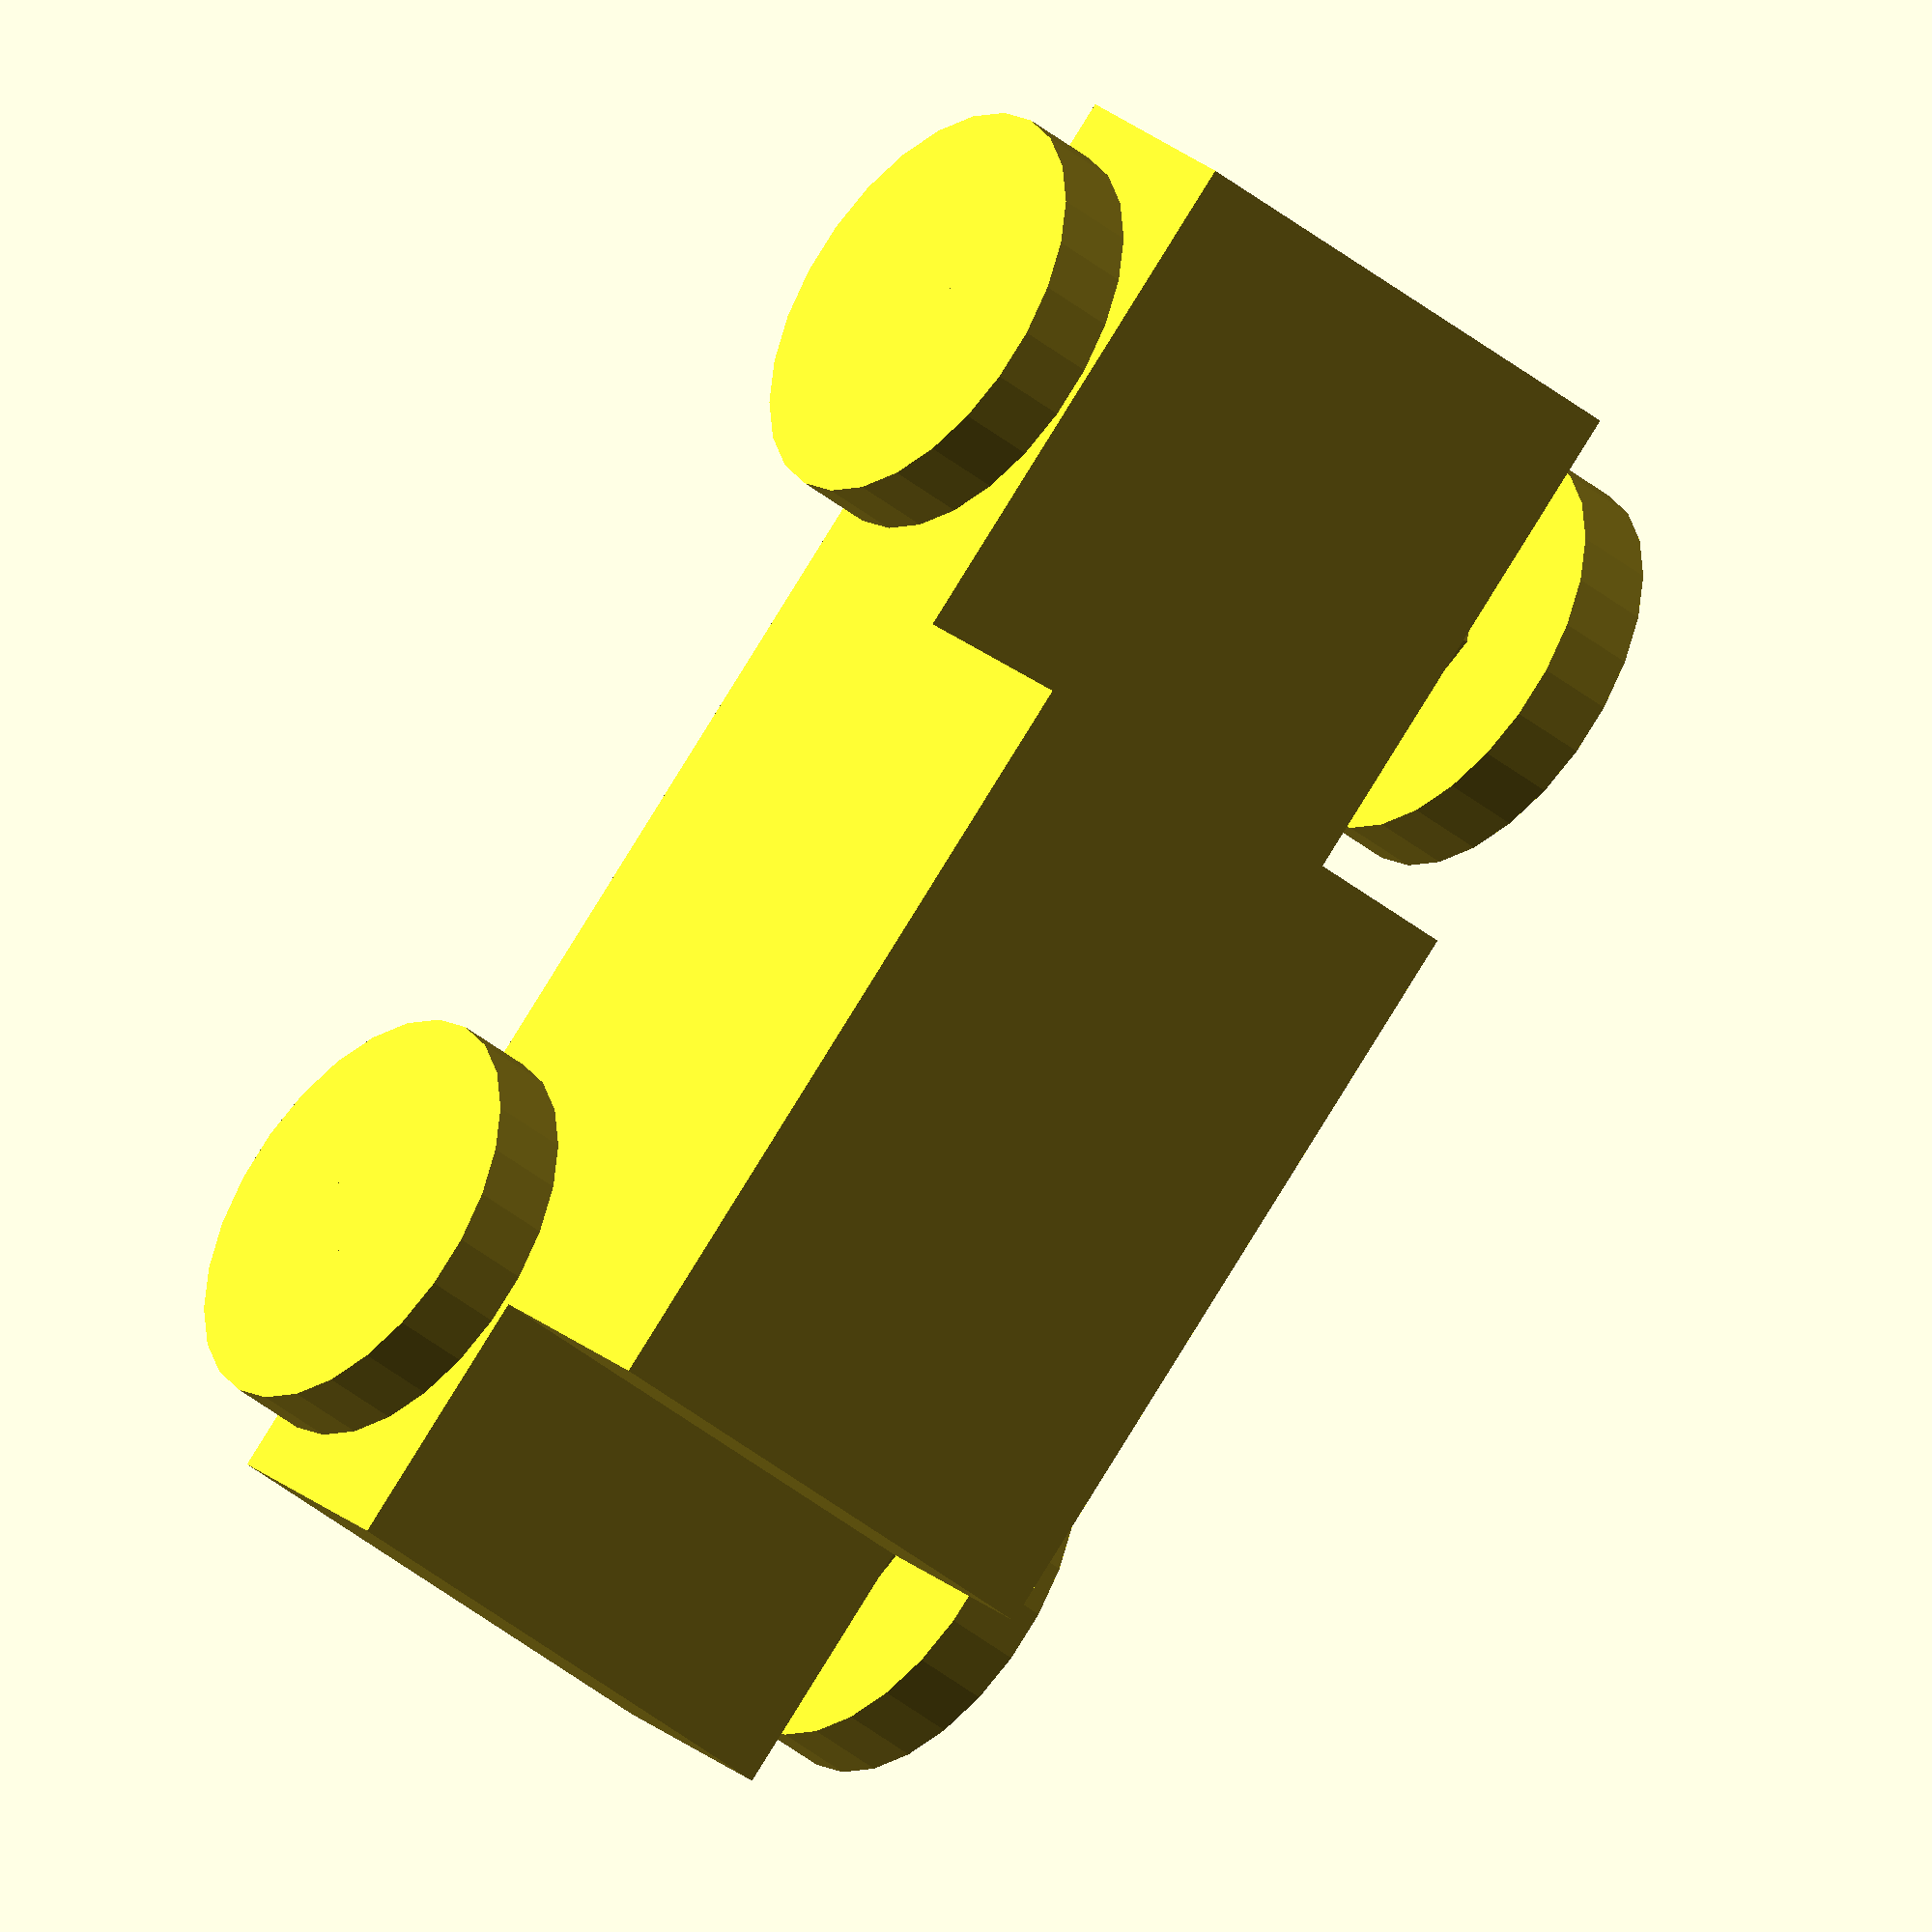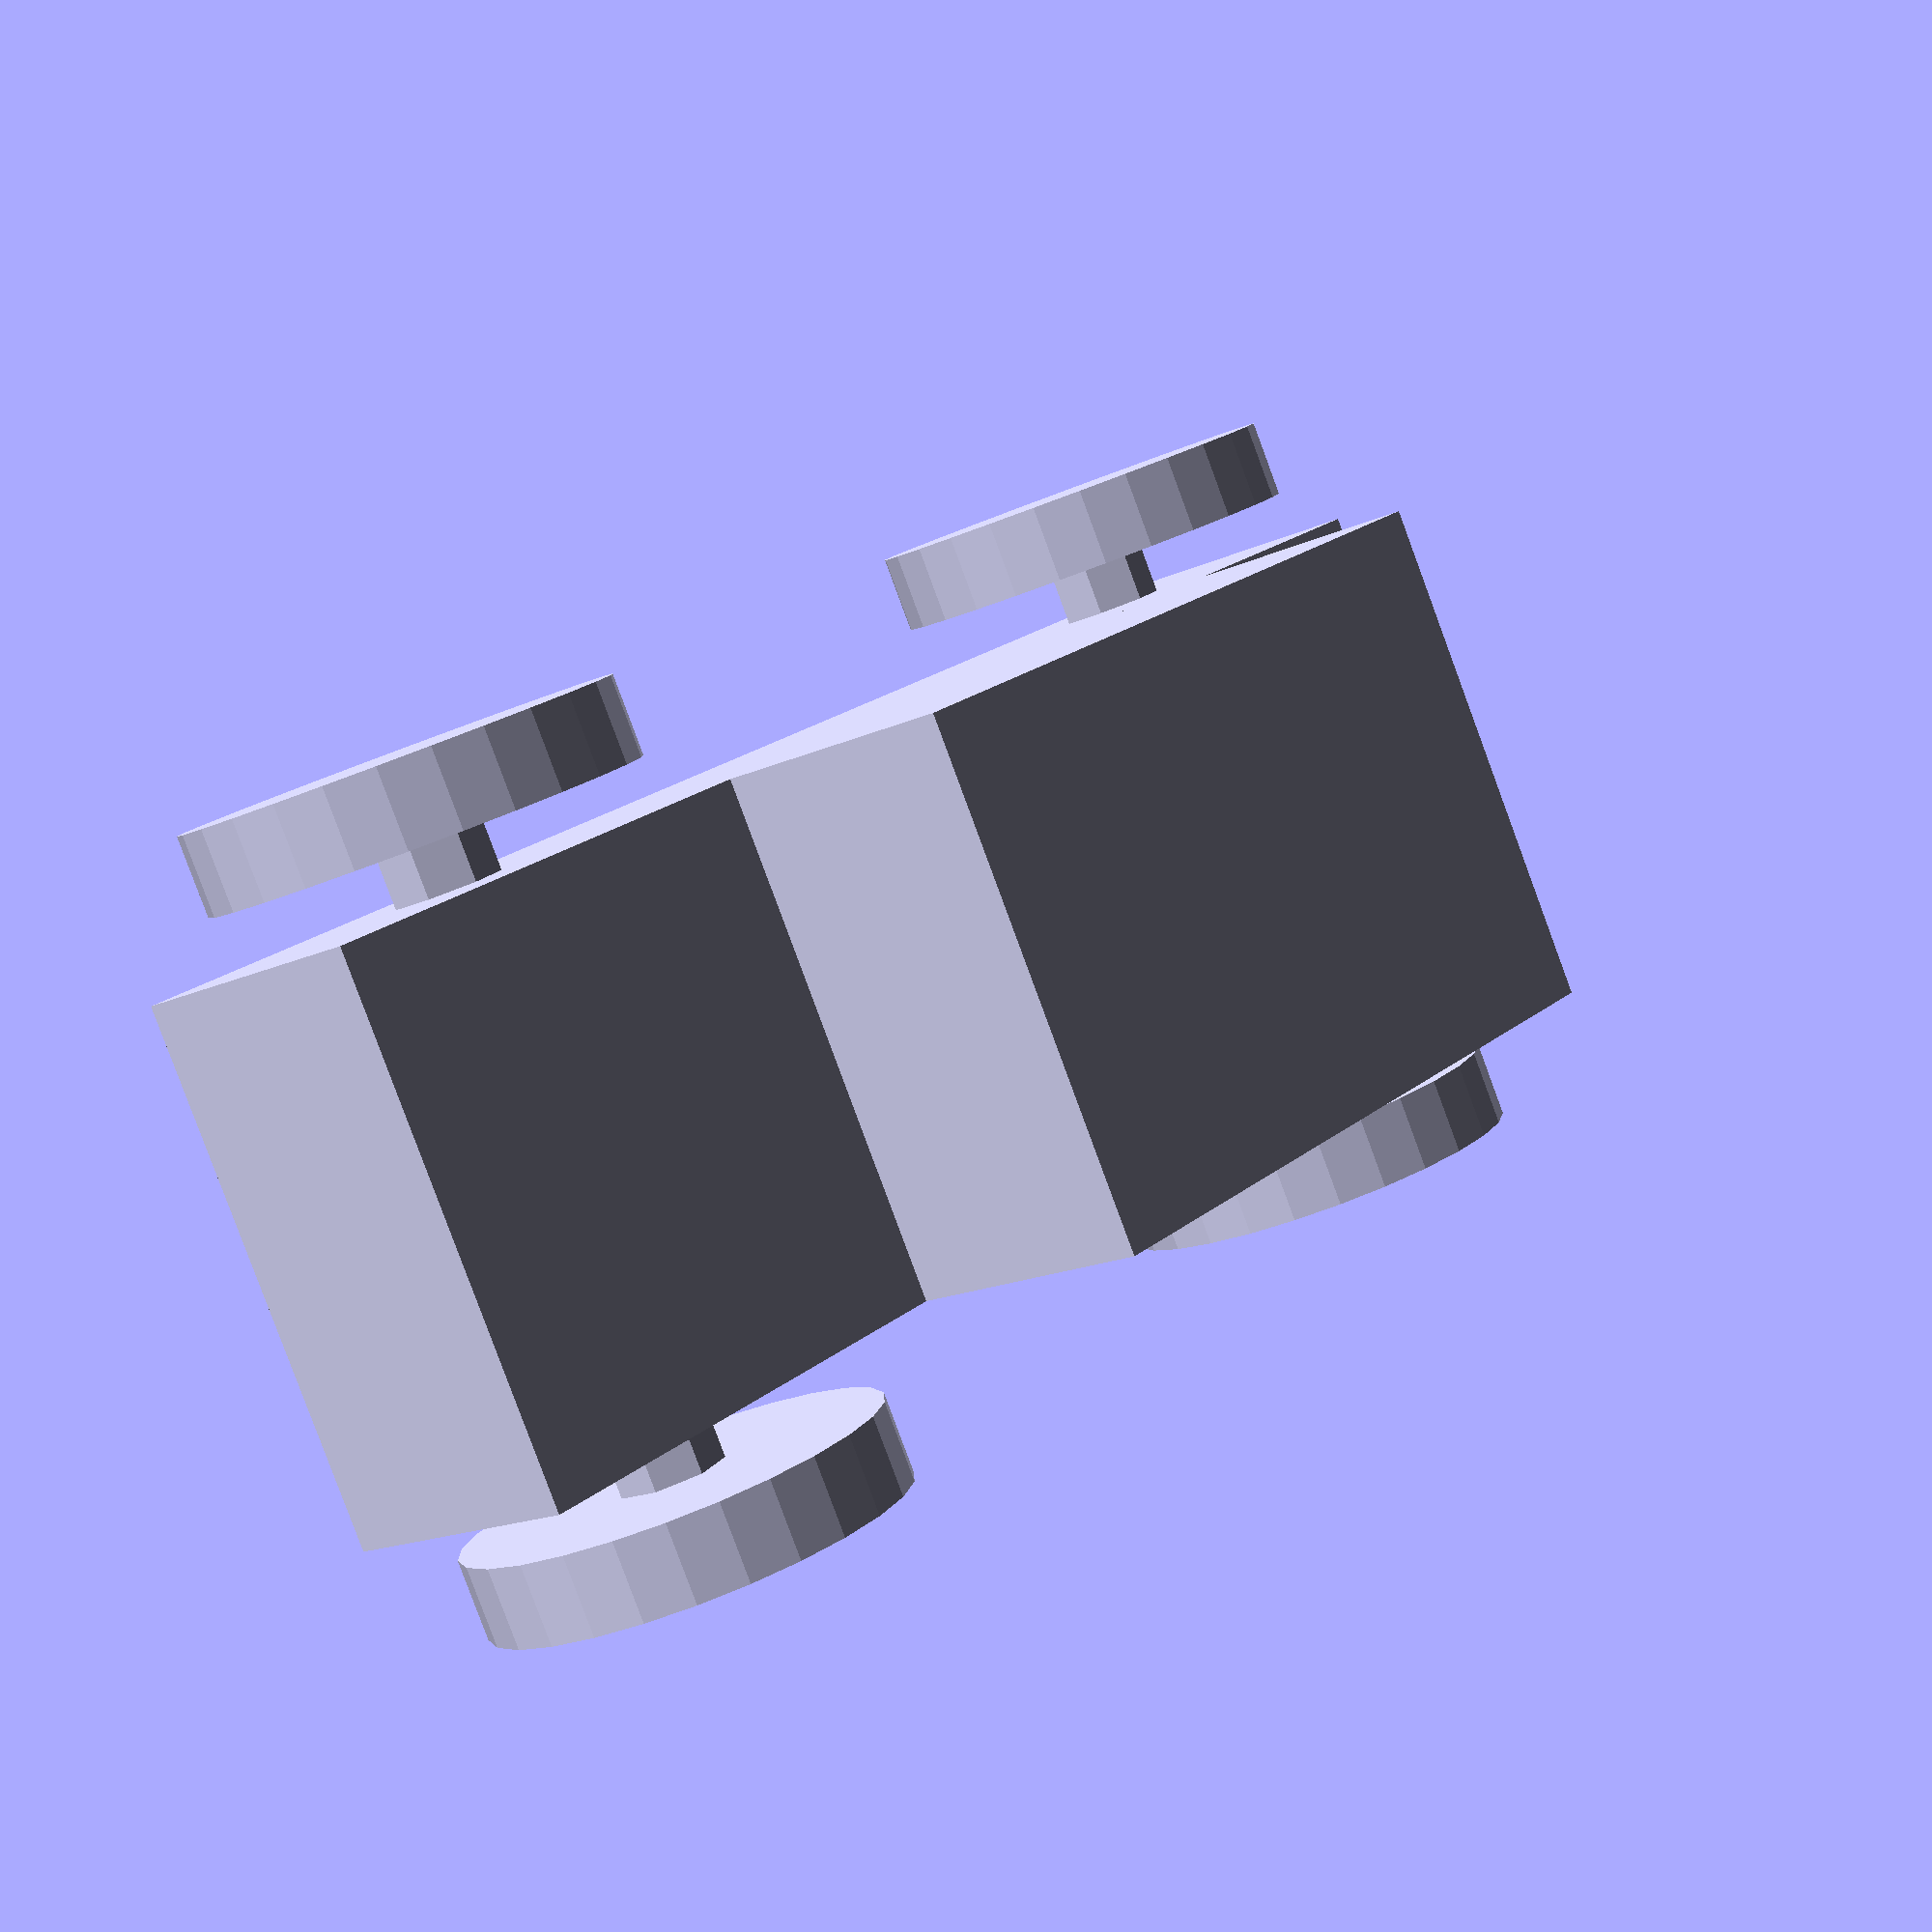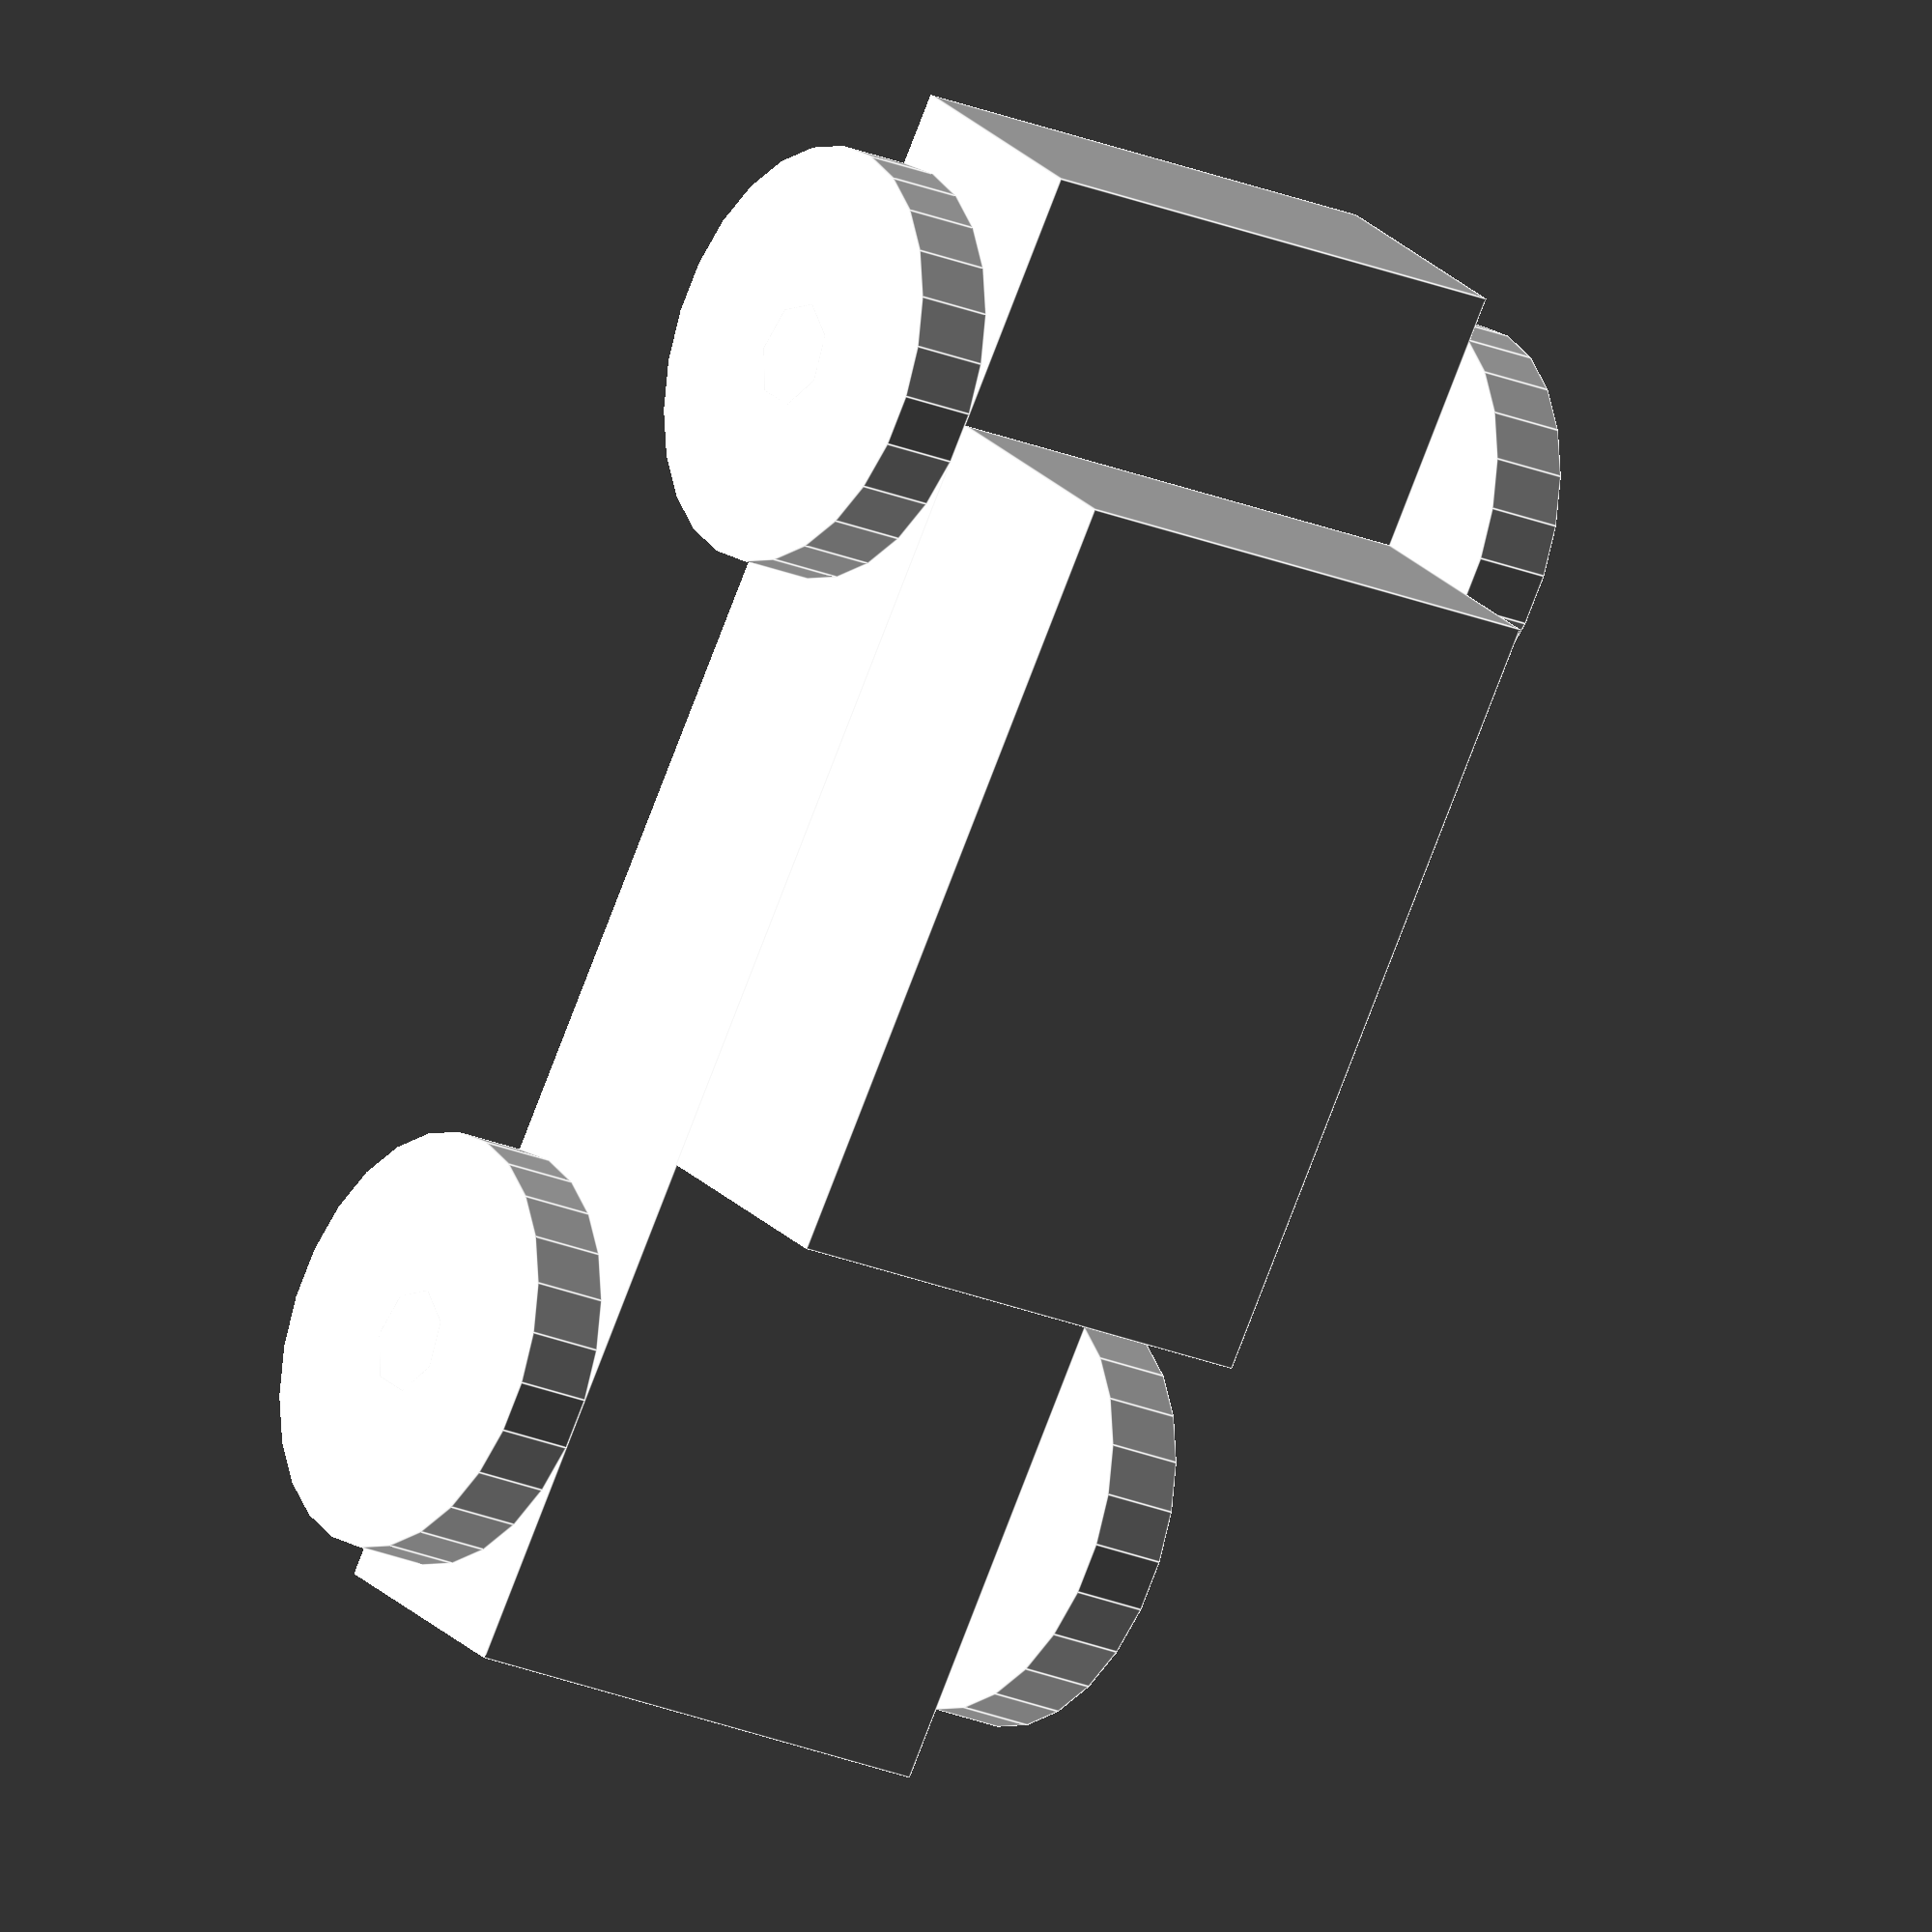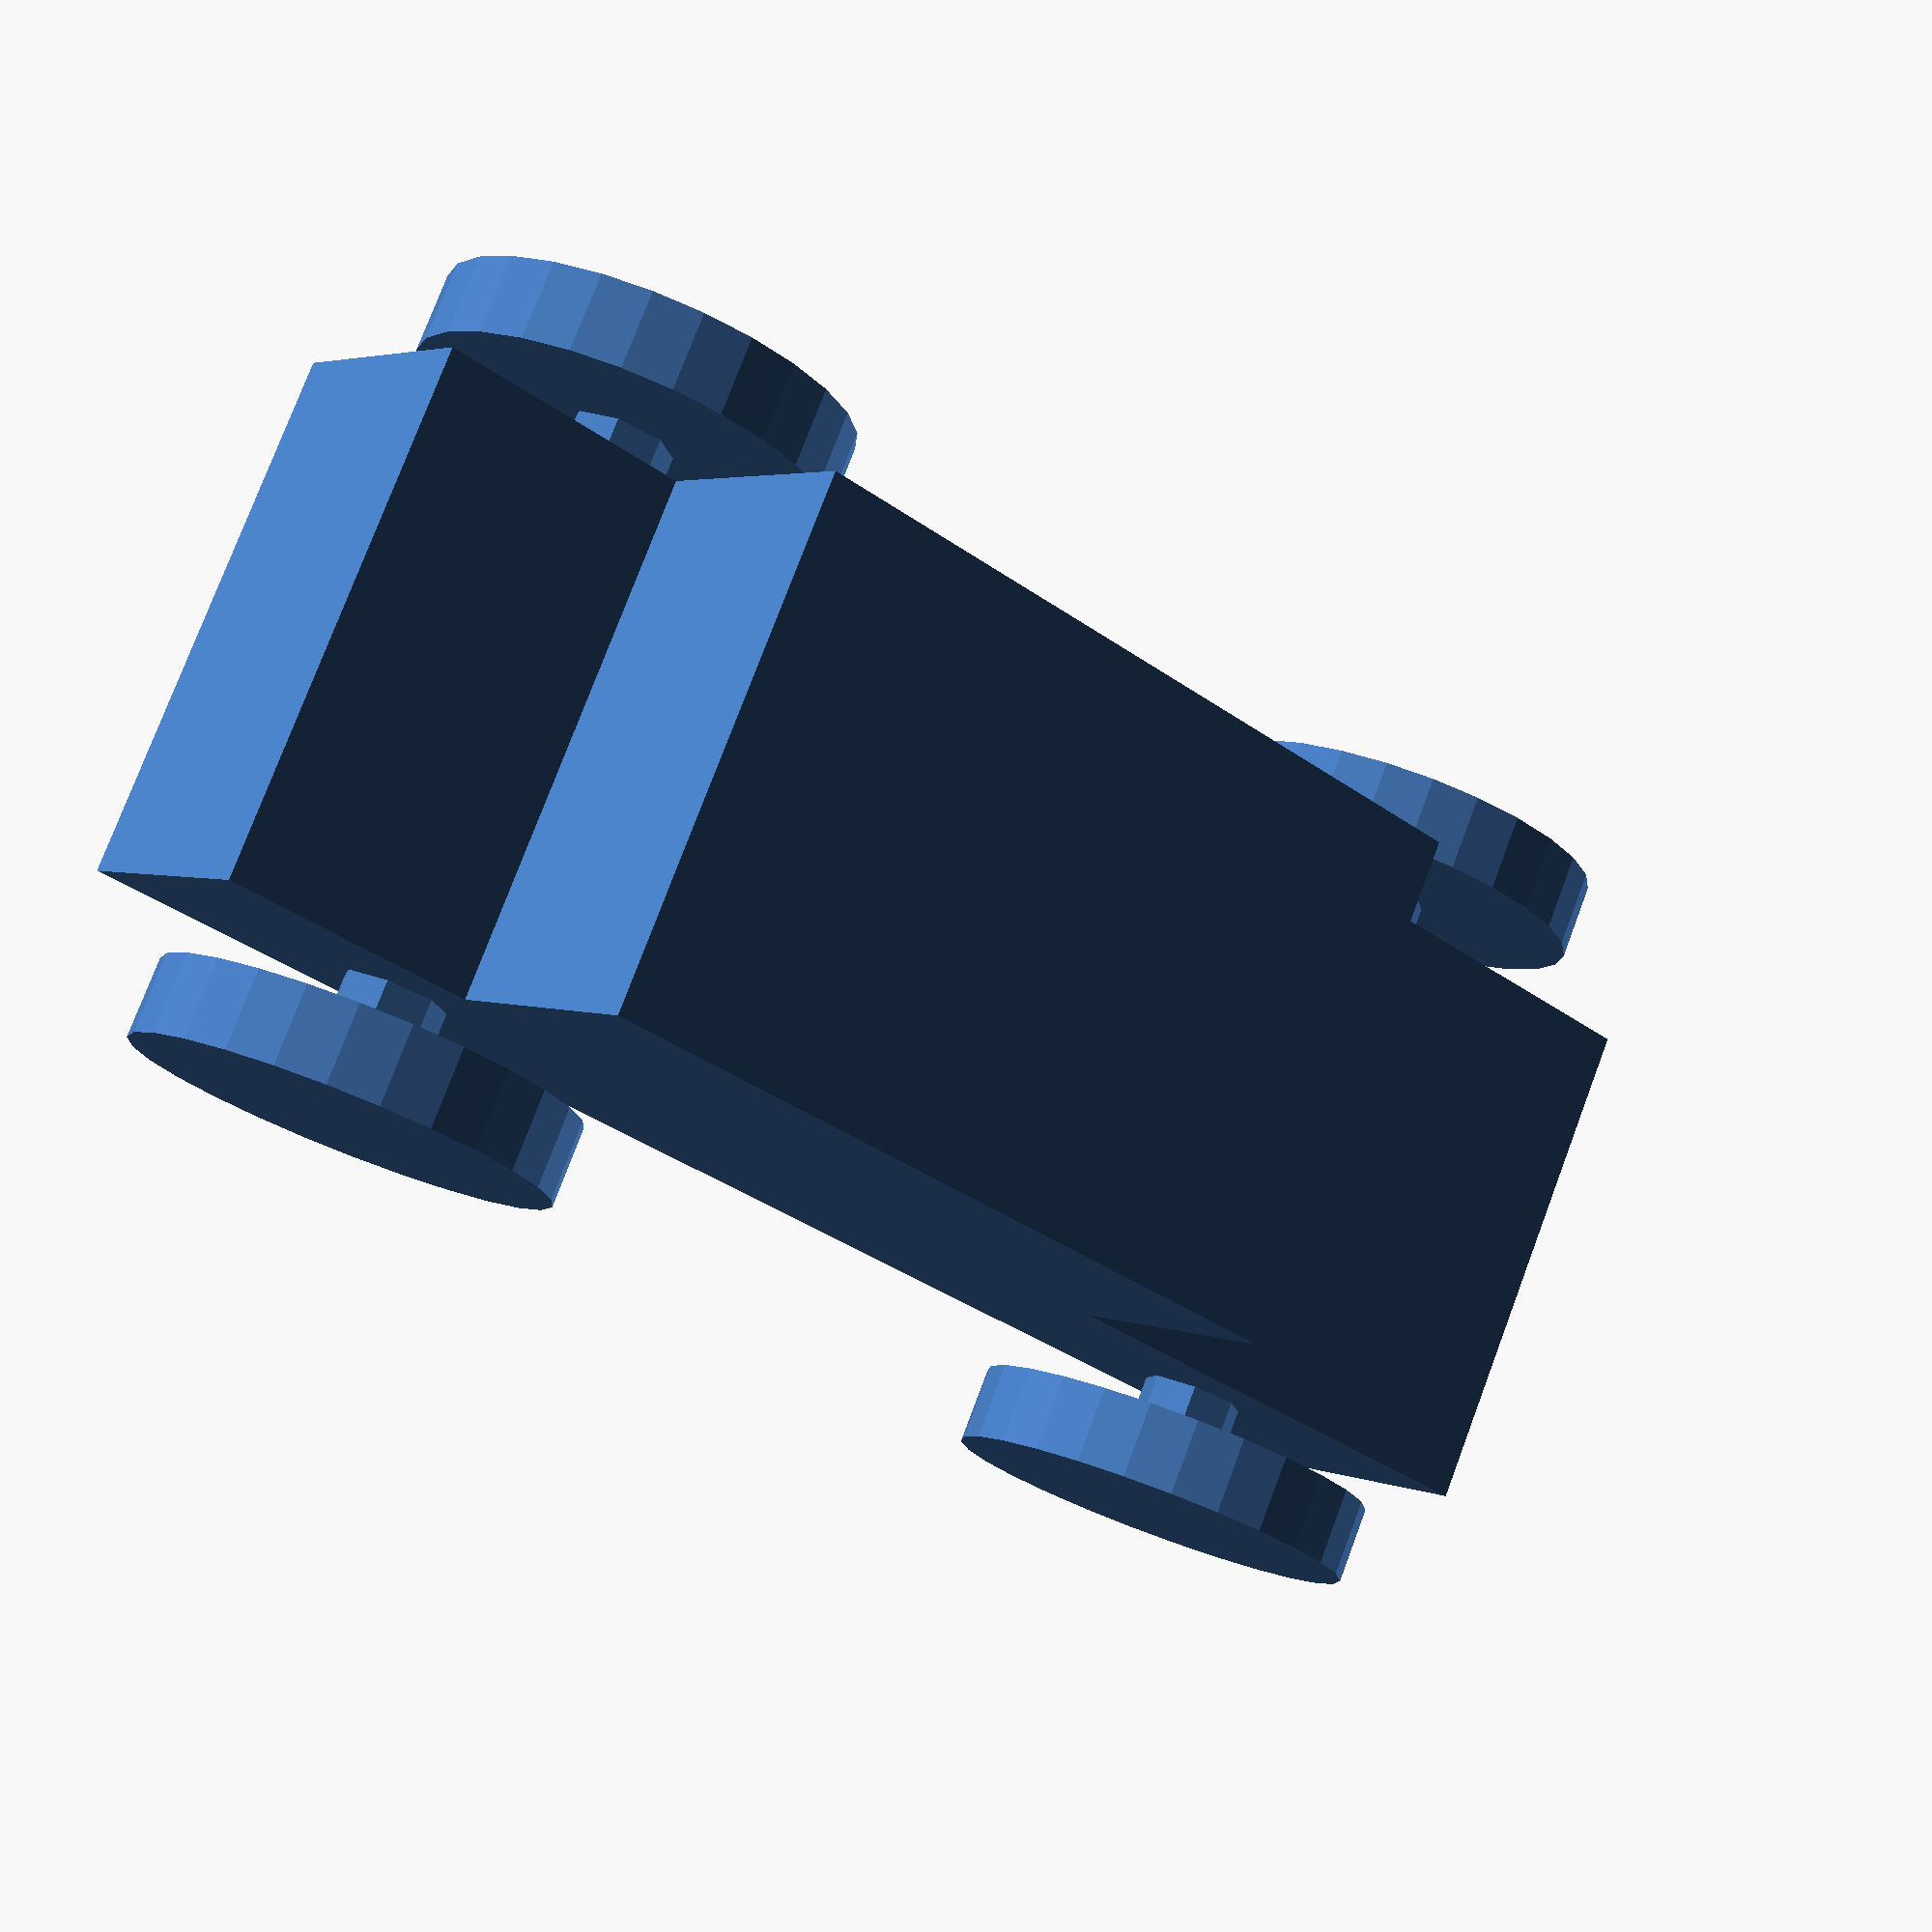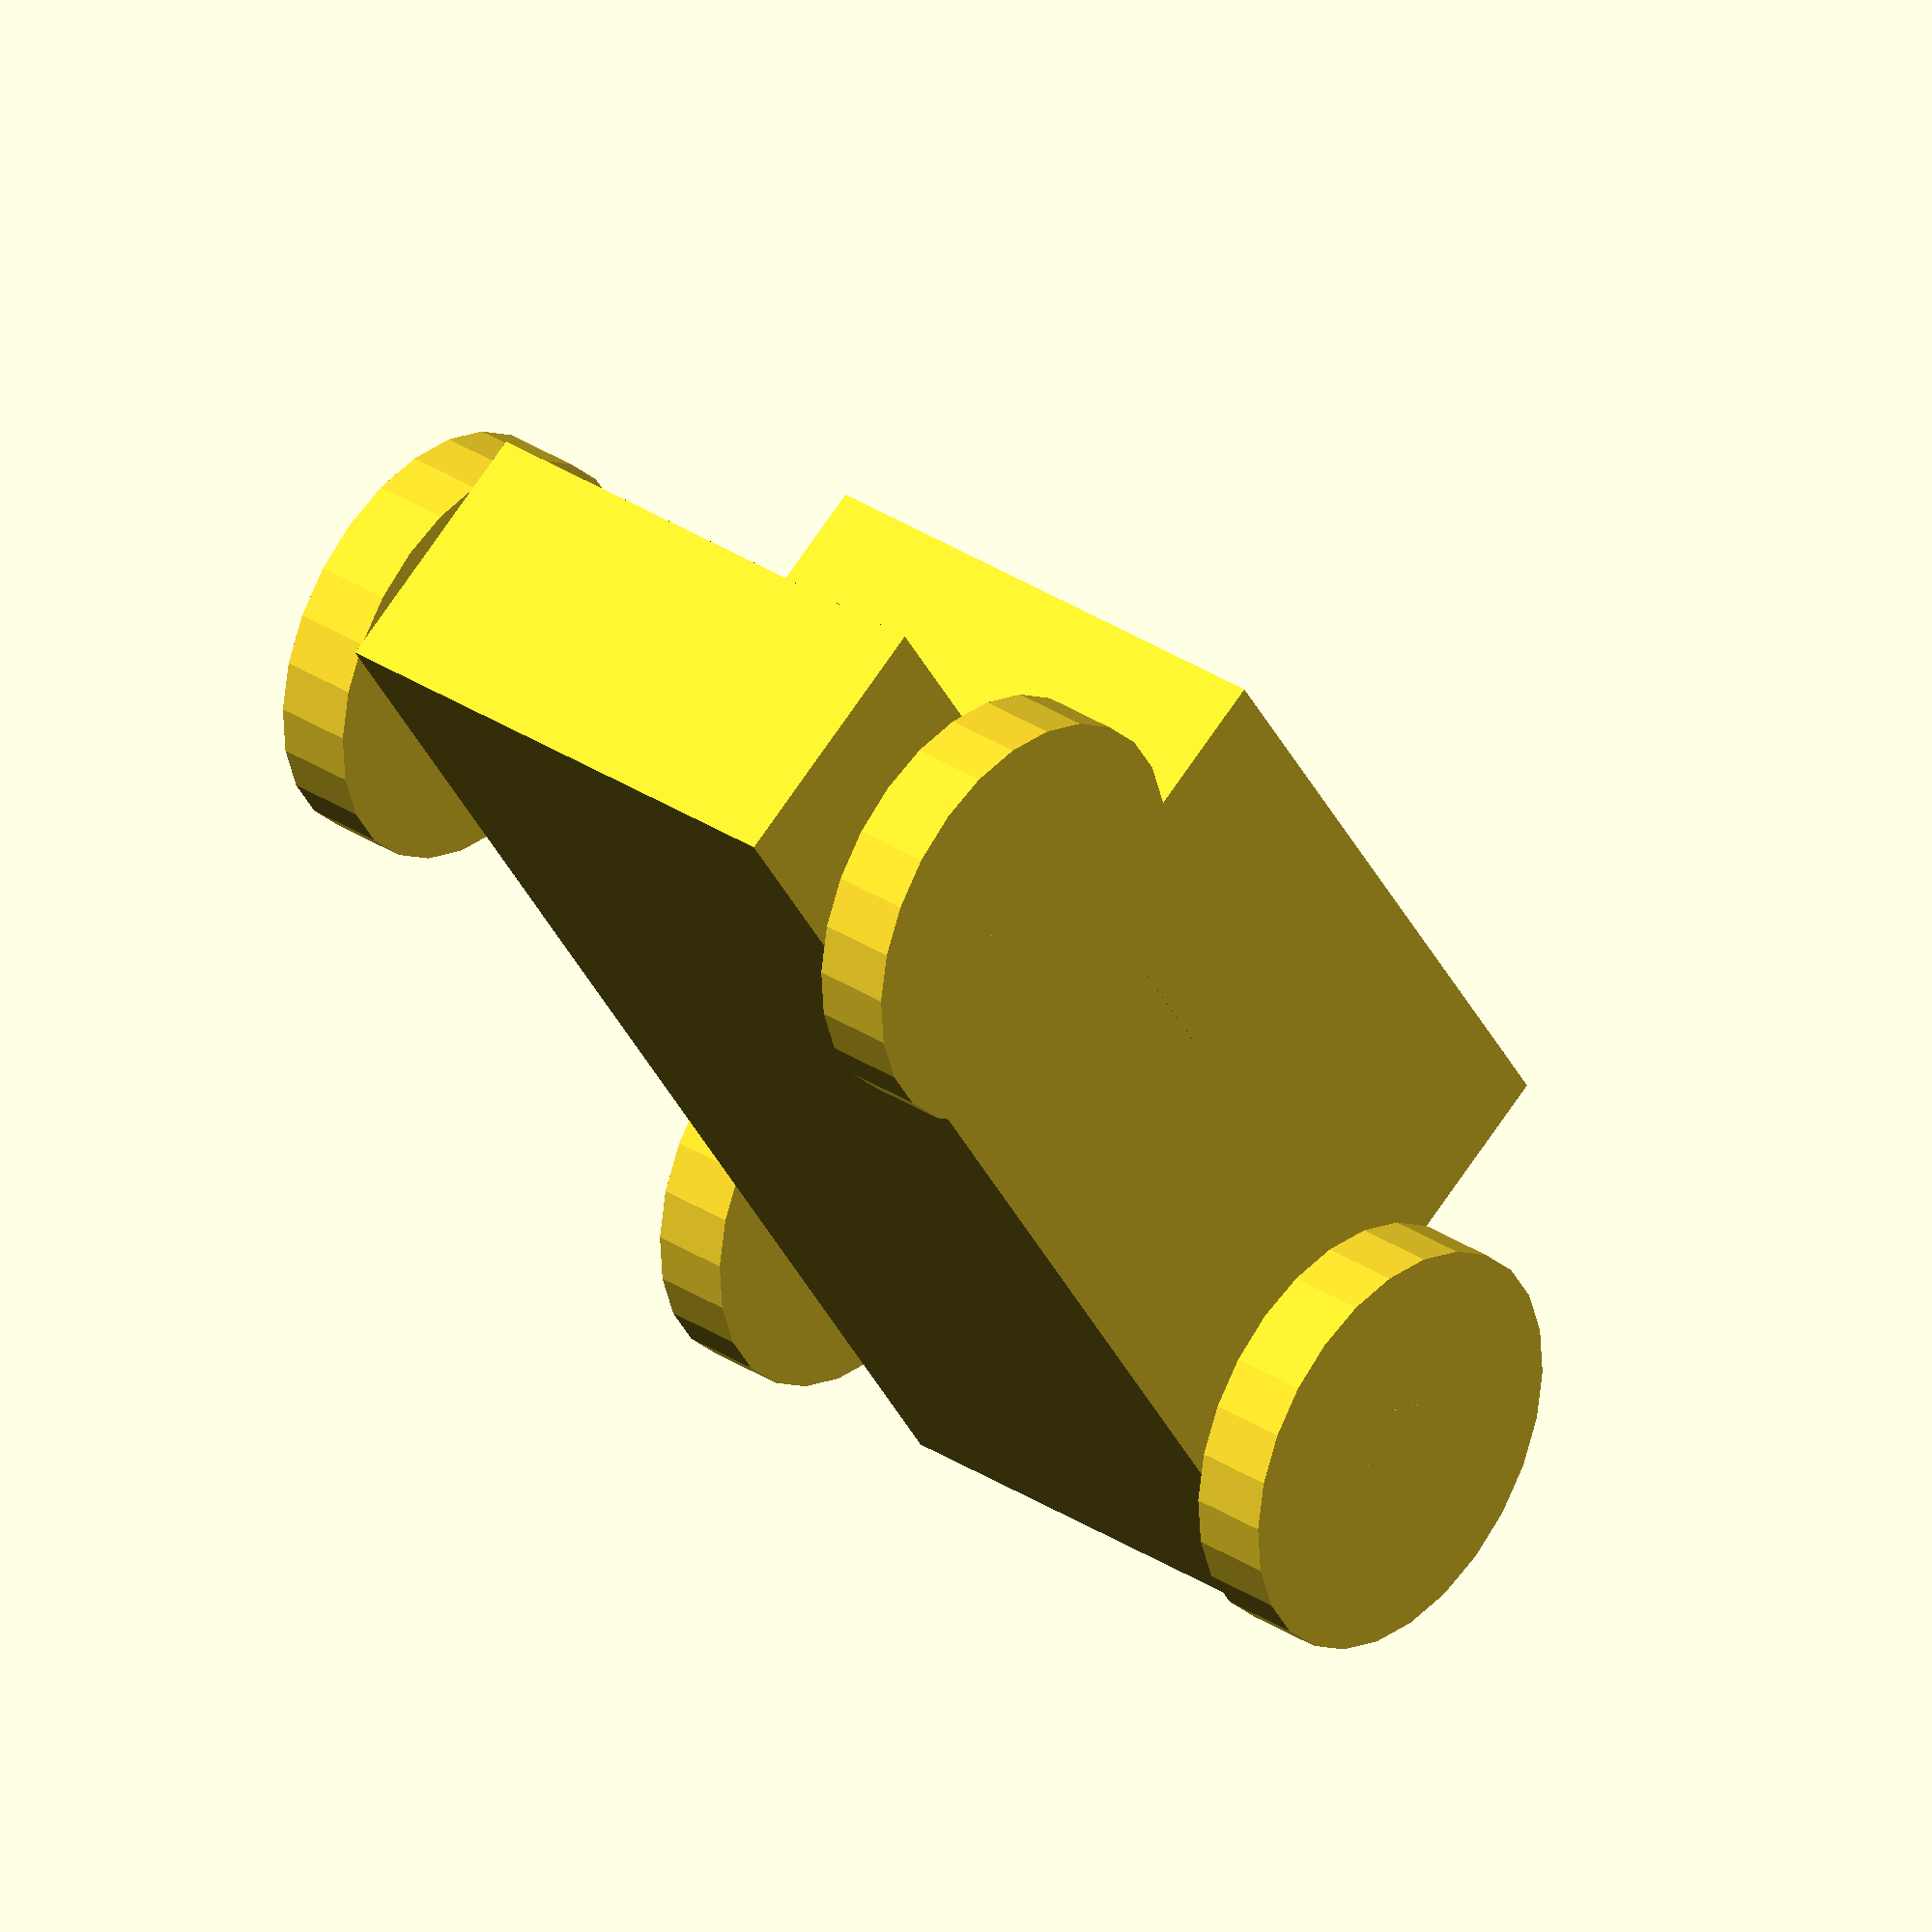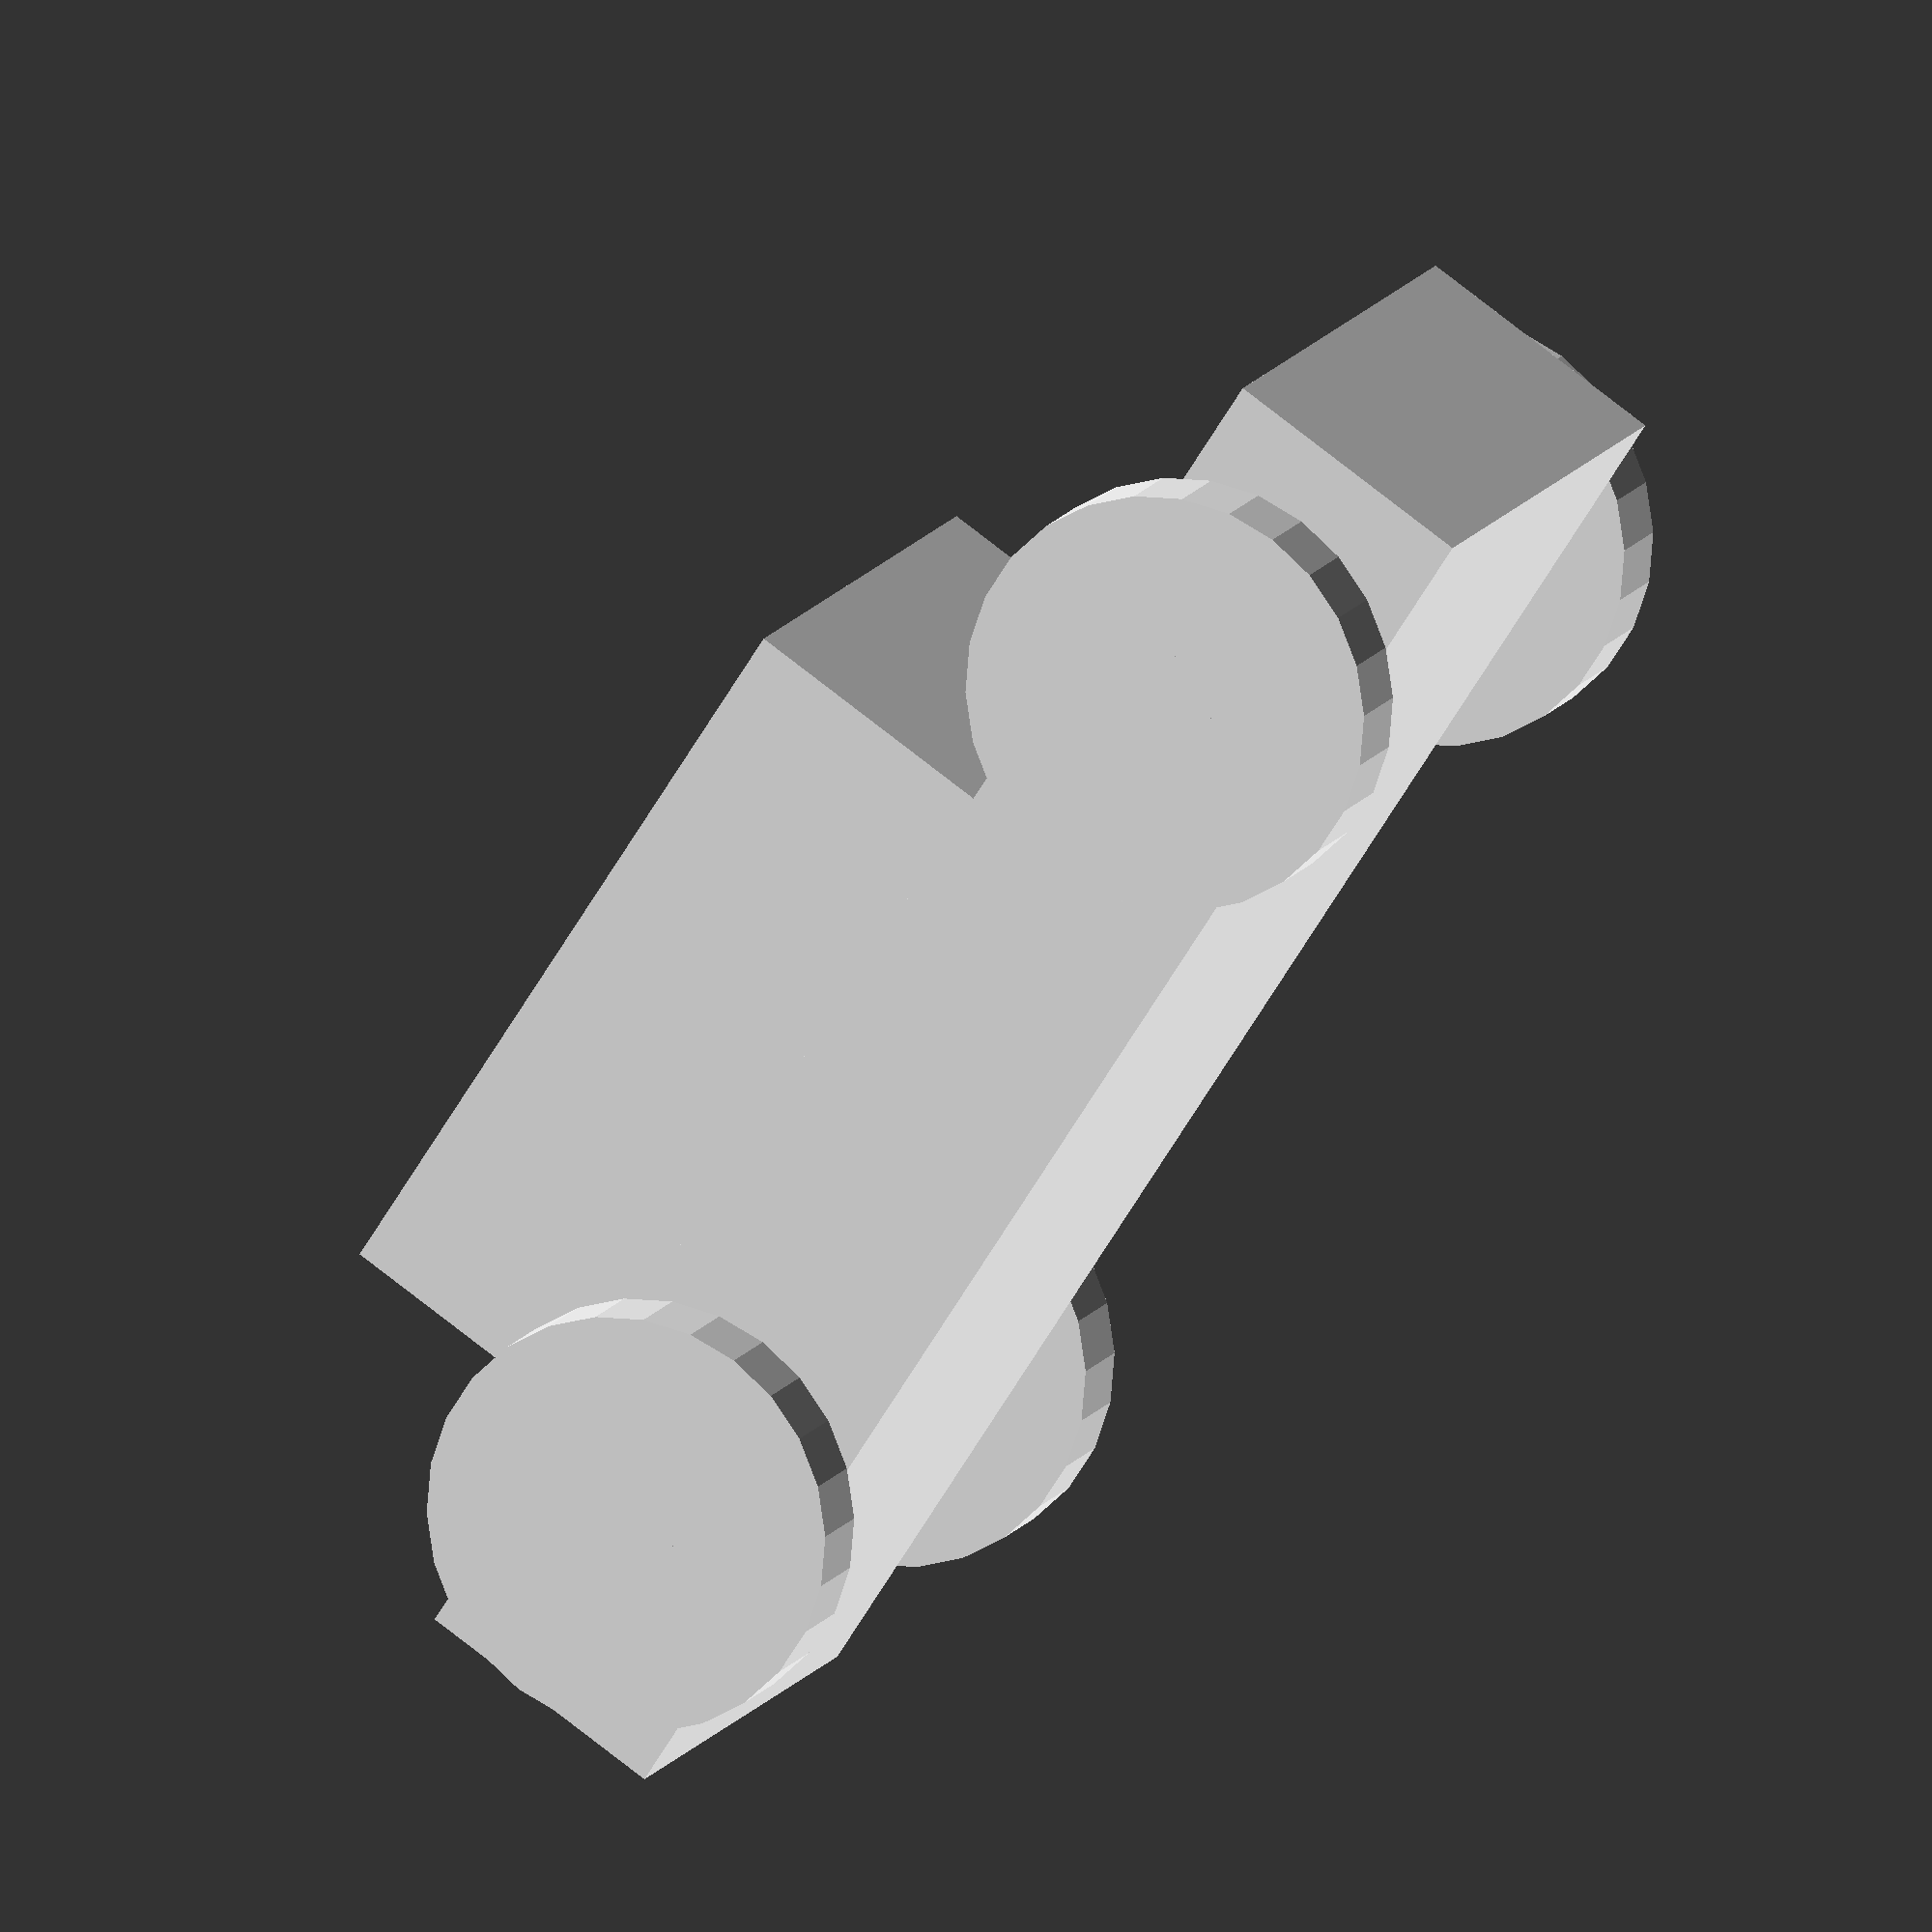
<openscad>

adjoiningTranslateReduction = 0.001;
carHeight = 10;
carLength = 60;
carWidth = 20;
wheelWidth = 3;
axilLength = 30;
axilRadius = 2;

// $fa = 1;
// $fs = 0.4;

CarBody();
FrontRightWheel();
FrontLeftWheel();
BackRightWheel();
BackLeftWheel();
FrontAxil();
ReacAxil();

module FrontAxil() {
    translate([ -carLength/3, 0, 0])
    Axil();
}

module ReacAxil() {
    translate([ carLength/3, 0, 0])
    Axil();
}

module Axil() {
    rotate([90,0,0])
        cylinder(h=axilLength, r=axilRadius, center=true);
}

module CarBody() {
    cube ([carLength,carWidth,carHeight], center=true);
    translate([5,0,carHeight  - adjoiningTranslateReduction])
        cube ([carLength/2,carWidth,carHeight], center=true);
}

module BackLeftWheel() {
    mirror([1,0,0])
        mirror([0,1,0])
            FrontRightWheel();
}

module FrontLeftWheel () {
    mirror([0,1,0])
        FrontRightWheel();
}

module BackRightWheel() {
    mirror([1,0,0])
        FrontRightWheel();
}

module FrontRightWheel () {
    translate([-carLength/3, carWidth/2 + wheelWidth/2 + 2, 0])
    rotate([90,0,0])
        cylinder(h=wheelWidth, r=8, center=true);
}




// // intersection(){
// //     cube(size=10, center=true);
// //     rotate([30,30,0])
// //         cube(size=10, center=true);
// //     rotate([0,30,300])
// //         cube(size=10, center=true);
// // }

// intersection(){
//     RingFrom(15, 6) {
//         circle(d=30);
//     }
// }


// // helpers
// module RingFrom(radius, count)
// {
//     for (a = [0 : count - 1]) {
//         angle = a * 360 / count;
//         translate(radius * [sin(angle), -cos(angle), 0])
//             rotate([0, 0, angle])
//                 children();
//     }
// }
</openscad>
<views>
elev=343.8 azim=126.3 roll=333.3 proj=o view=solid
elev=196.9 azim=149.8 roll=226.4 proj=p view=wireframe
elev=338.9 azim=294.3 roll=330.9 proj=o view=edges
elev=176.7 azim=25.7 roll=215.8 proj=p view=wireframe
elev=106.9 azim=295.3 roll=325.6 proj=o view=solid
elev=285.1 azim=35.6 roll=128.3 proj=o view=solid
</views>
